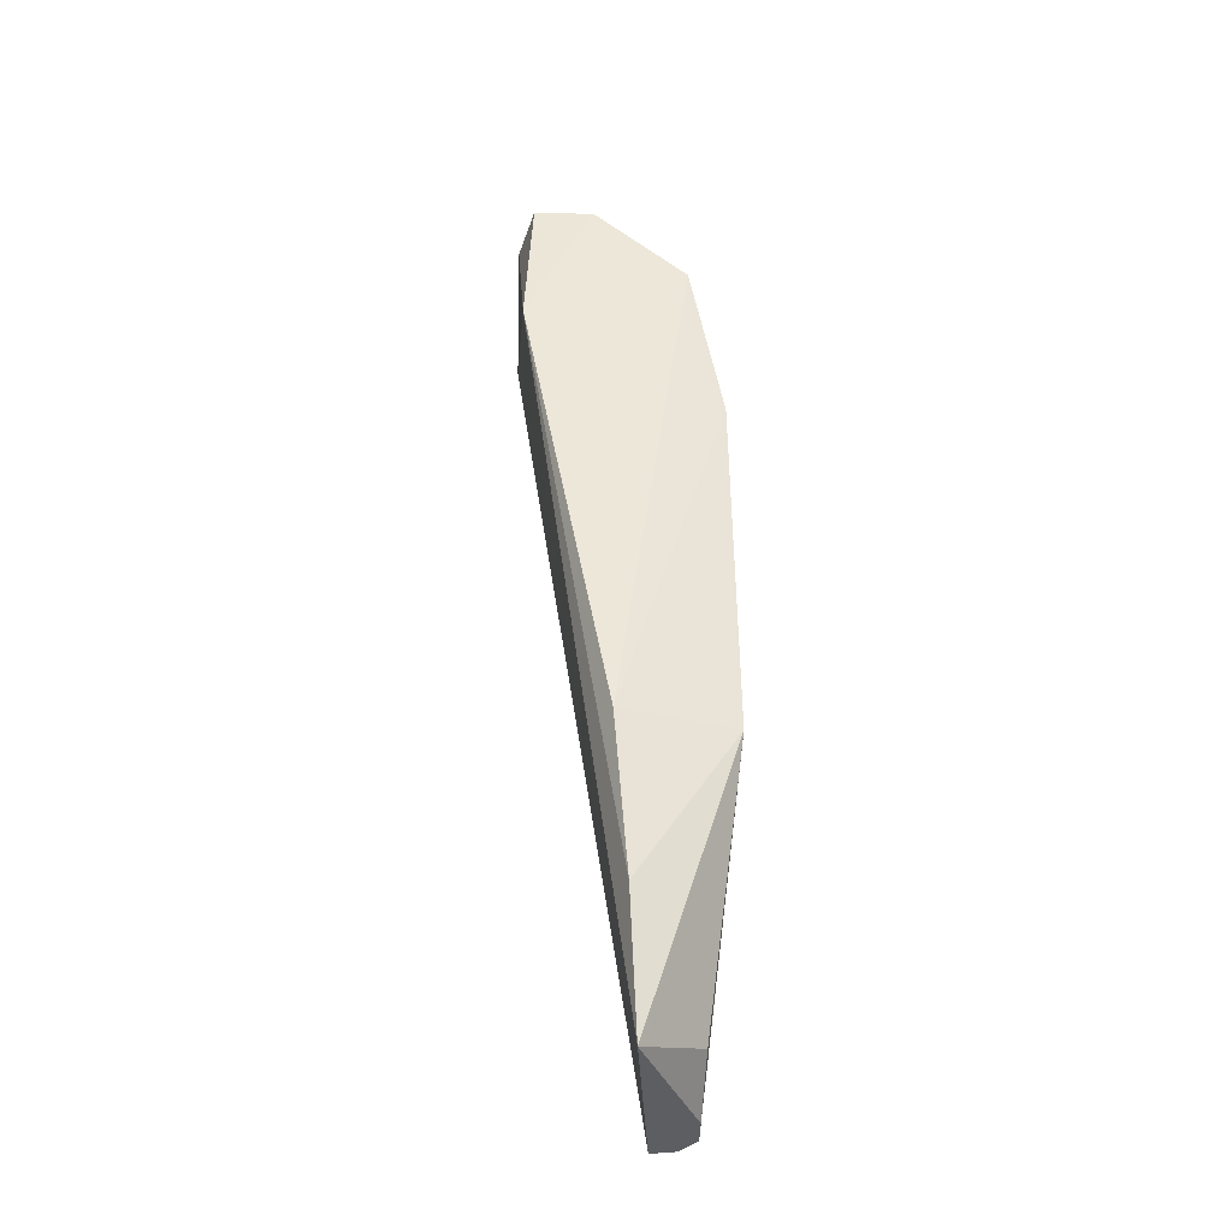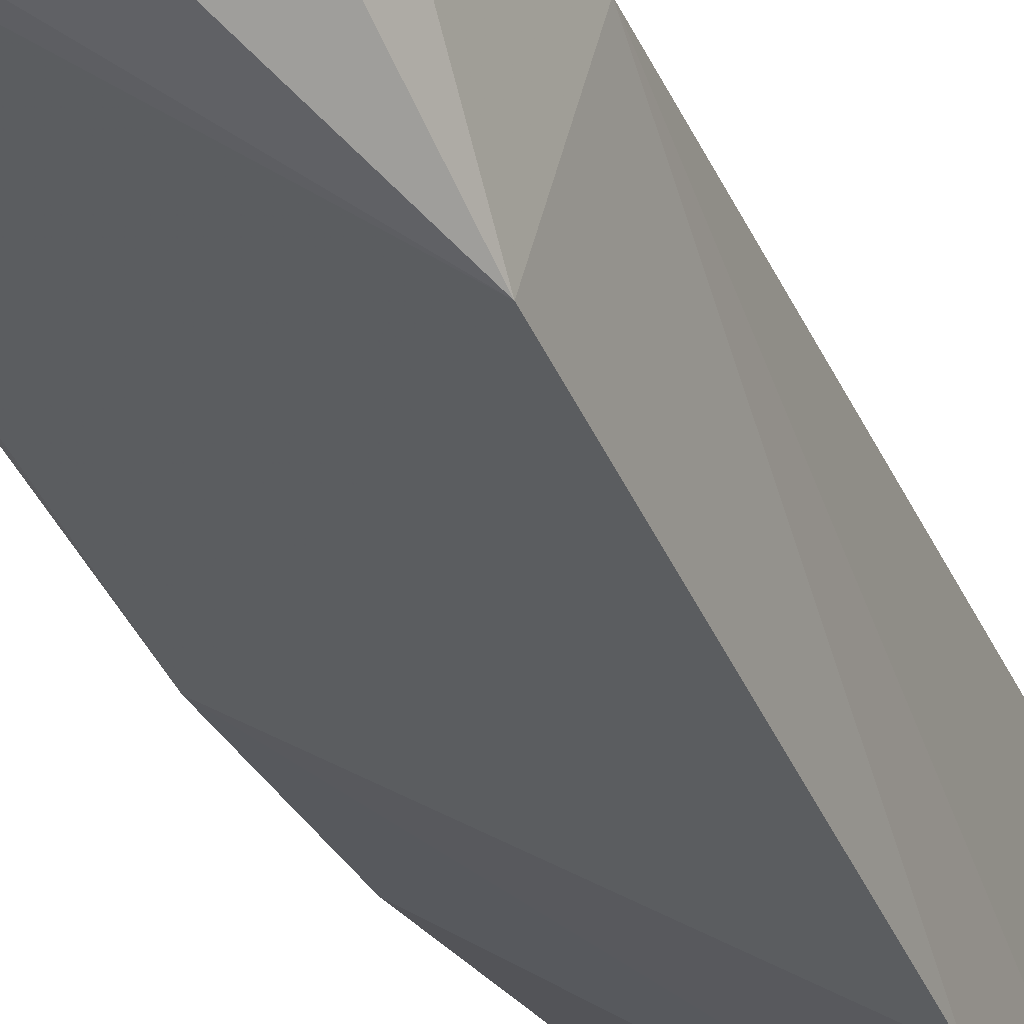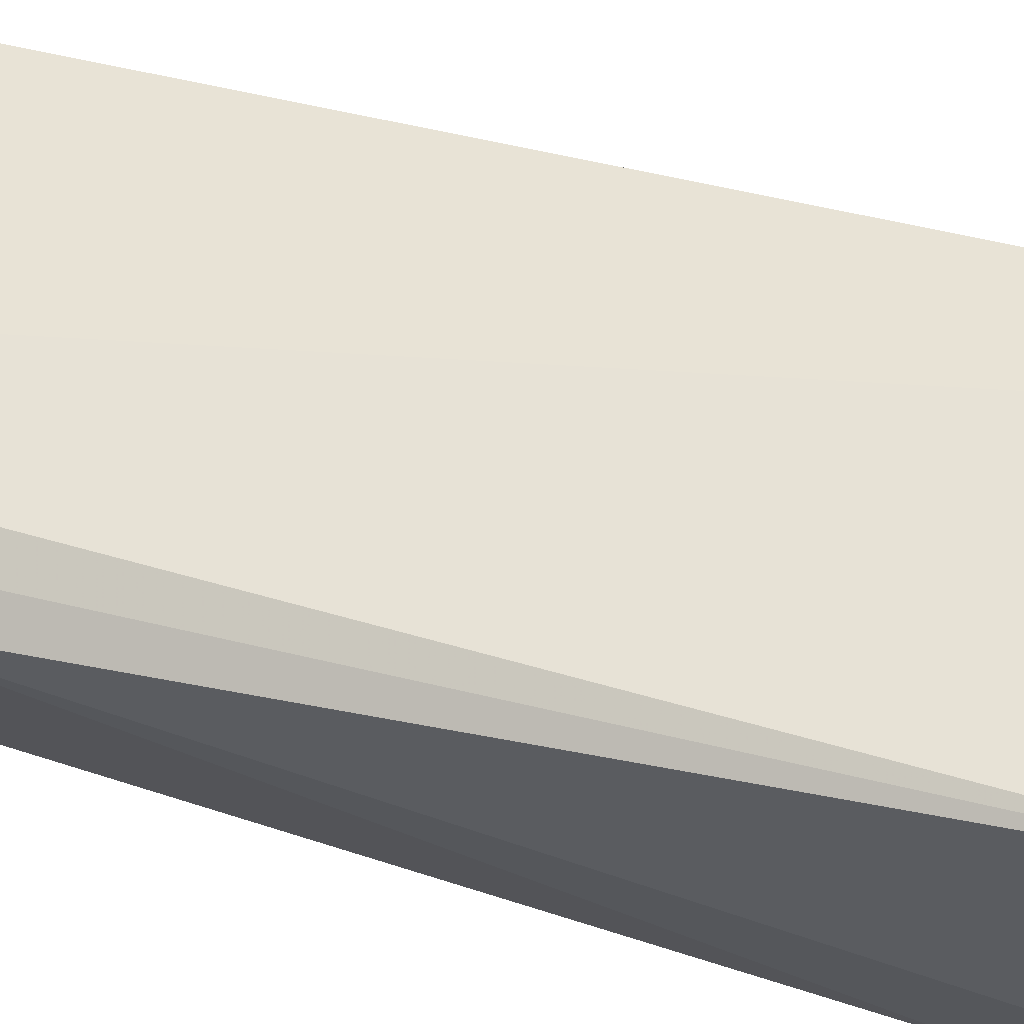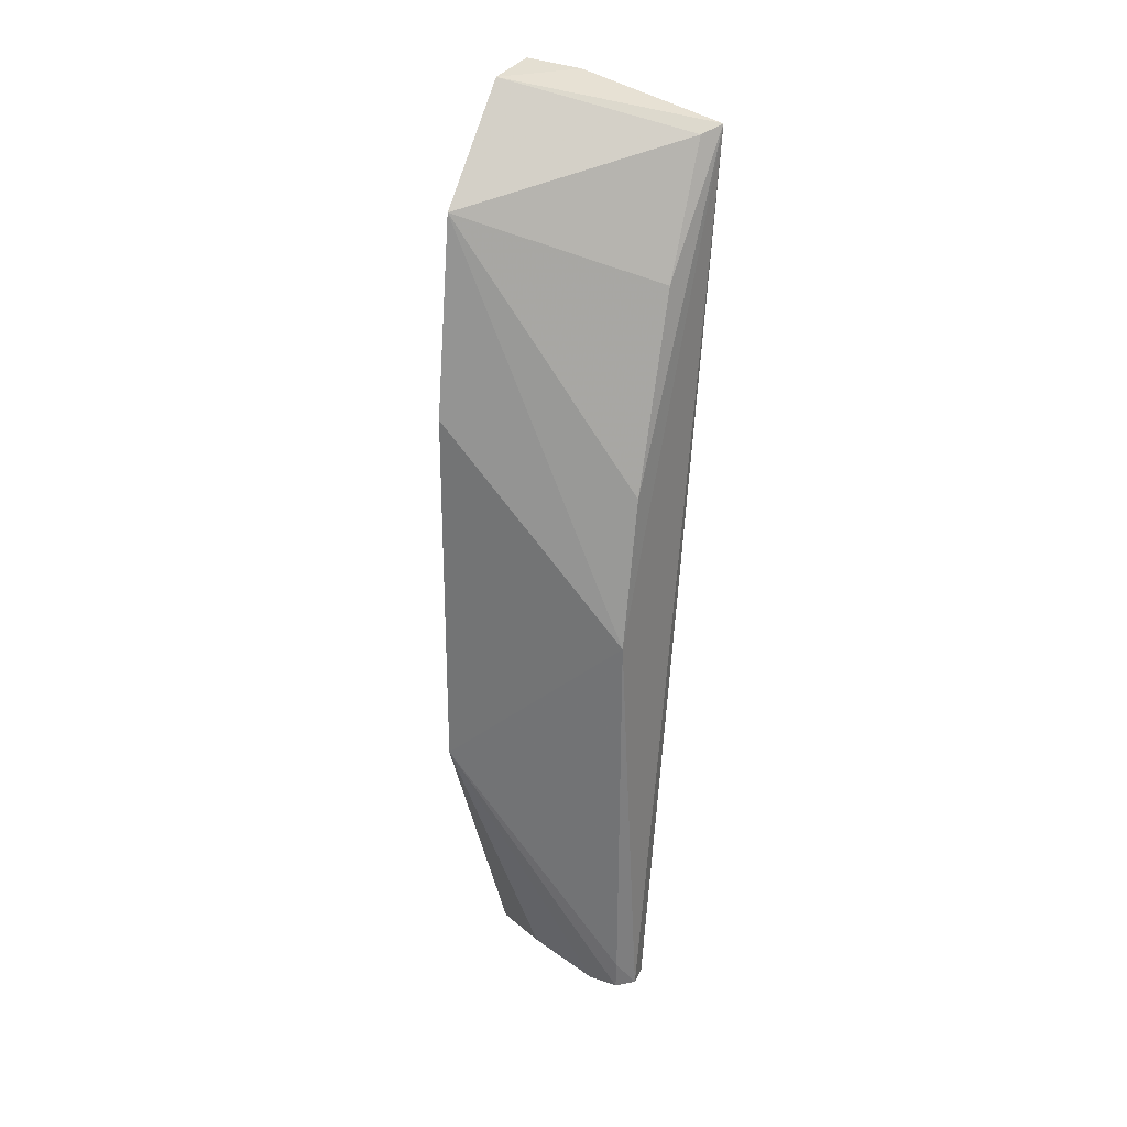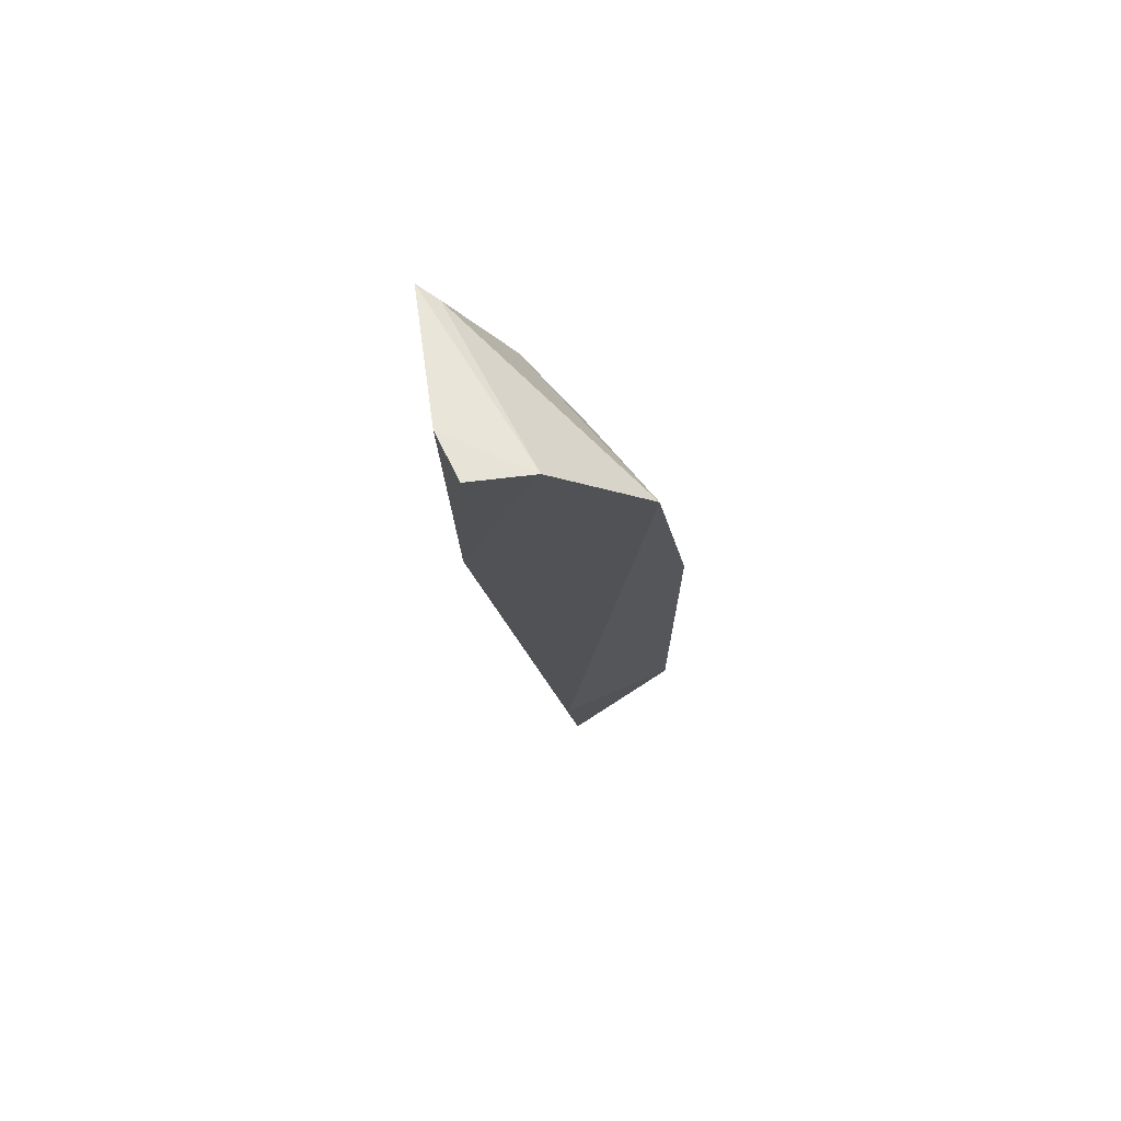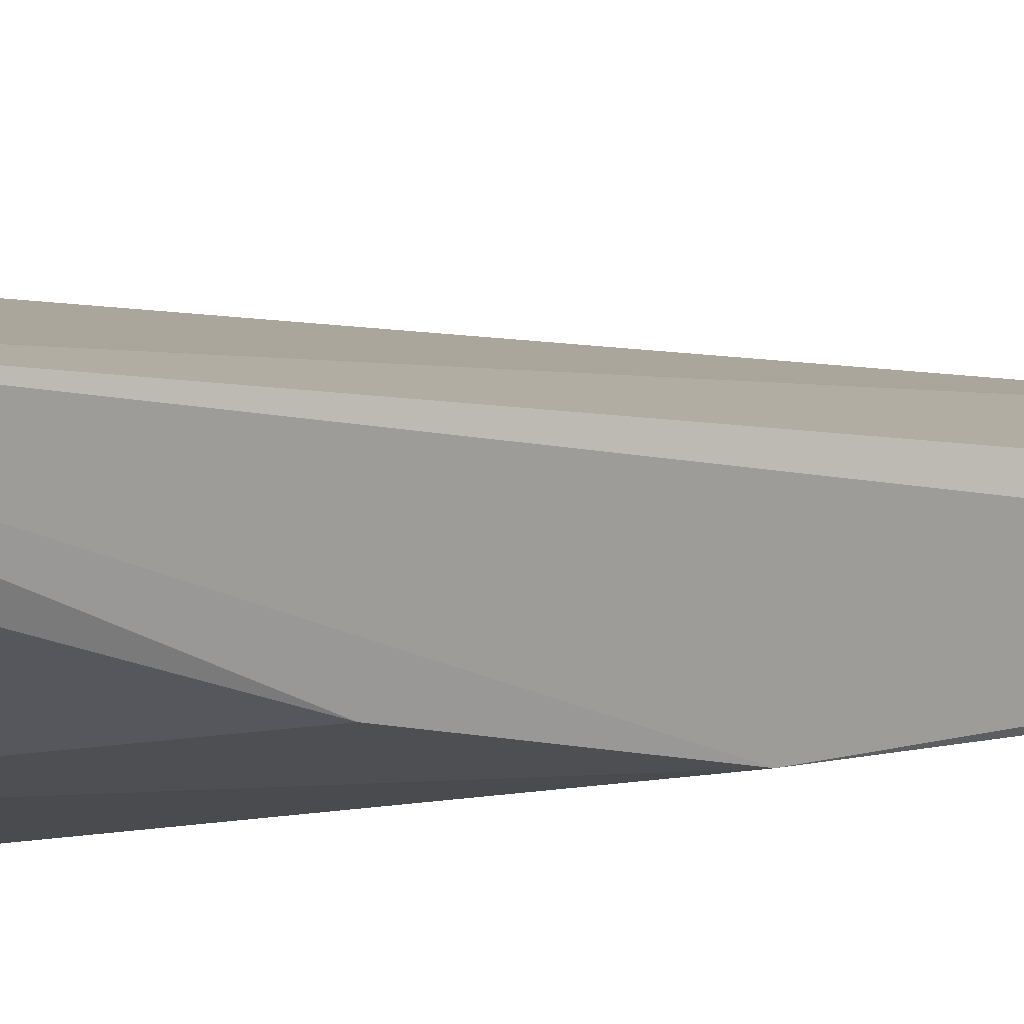
<metadata>
{"format":"obj","ext":"obj","renderer":"f3d","projection":"perspective","resolution":1024,"background":"white","views":[{"elev":-40.3,"azim":-91.1,"up":"+Z"},{"elev":-41.7,"azim":-157.4,"up":"+Y"},{"elev":58.6,"azim":-70.6,"up":"+Y"},{"elev":31.5,"azim":25.4,"up":"+Z"},{"elev":72.6,"azim":-97.1,"up":"+Z"},{"elev":8.9,"azim":56.7,"up":"+Y"}]}
</metadata>
<code>
v -0.4209 1.383 0.8135
v -0.4177 1.383 0.8127
v -0.4223 1.383 0.8099
v -0.4218 1.381 0.7914
v -0.4221 1.379 0.807
v -0.4221 1.379 0.8114
v -0.4176 1.38 0.7914
v -0.4228 1.381 0.798
v -0.418 1.379 0.8017
v -0.4221 1.382 0.8137
v -0.4221 1.379 0.7981
v -0.4177 1.38 0.7913
v -0.4225 1.381 0.7944
v -0.418 1.382 0.8097
v -0.418 1.383 0.8126
v -0.4221 1.383 0.8137
v -0.4202 1.379 0.7922
v -0.418 1.379 0.7922
v -0.4187 1.379 0.7915
v -0.418 1.38 0.8052
v -0.418 1.379 0.7915
f 1 2 3
f 3 2 4
f 8 6 3
f 8 5 6
f 9 6 5
f 9 7 2
f 10 2 1
f 10 3 6
f 11 5 8
f 11 9 5
f 12 4 2
f 12 2 7
f 13 8 3
f 13 3 4
f 13 11 8
f 13 4 11
f 15 10 6
f 15 2 10
f 15 14 2
f 15 6 14
f 16 10 1
f 16 1 3
f 16 3 10
f 17 11 4
f 18 7 9
f 18 9 11
f 19 4 12
f 19 17 4
f 19 11 17
f 20 9 2
f 20 2 14
f 20 14 6
f 20 6 9
f 21 19 12
f 21 12 7
f 21 7 18
f 21 18 11
f 21 11 19

</code>
